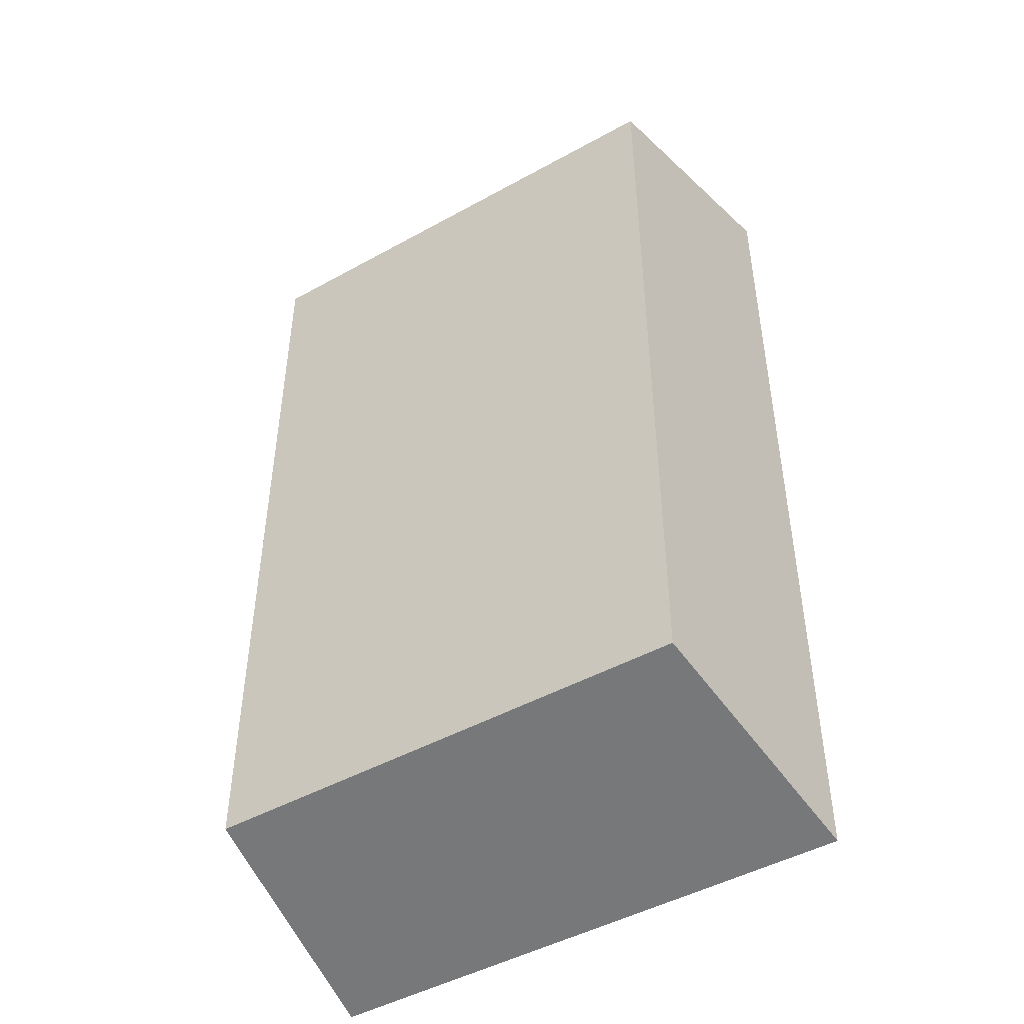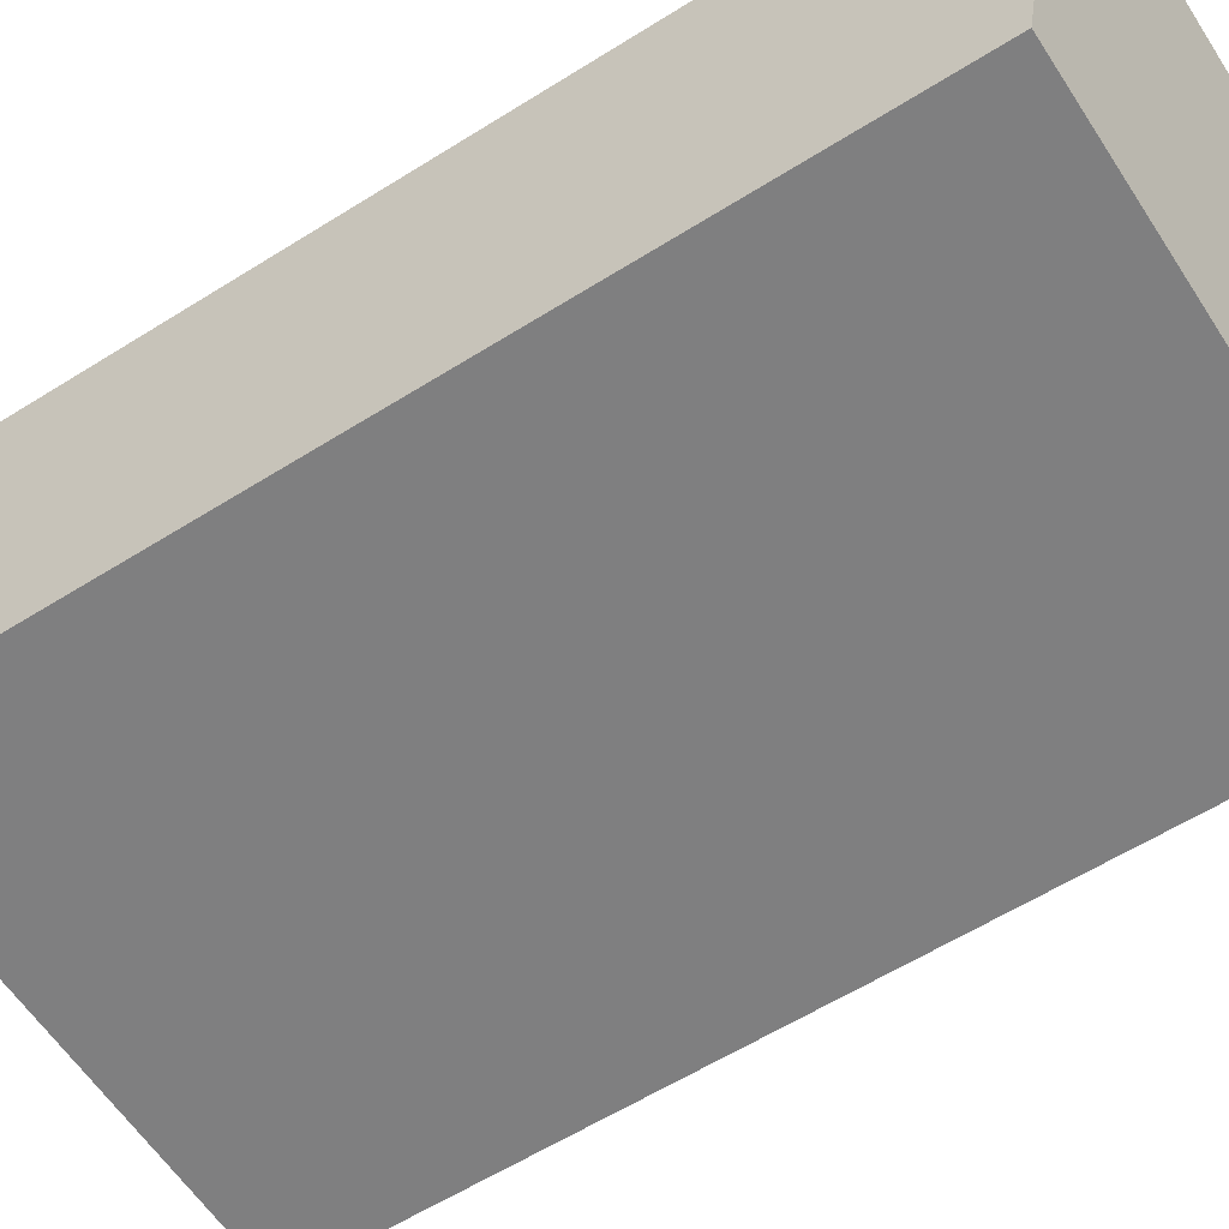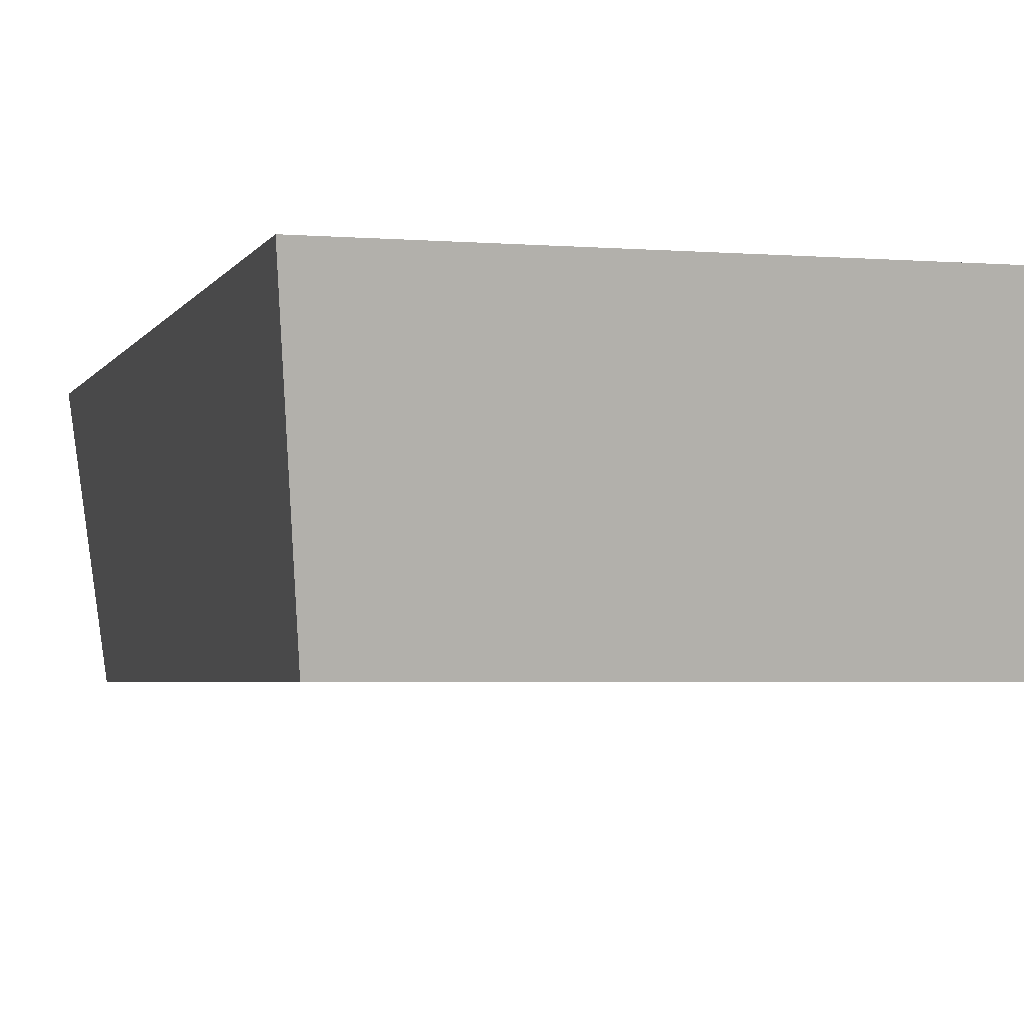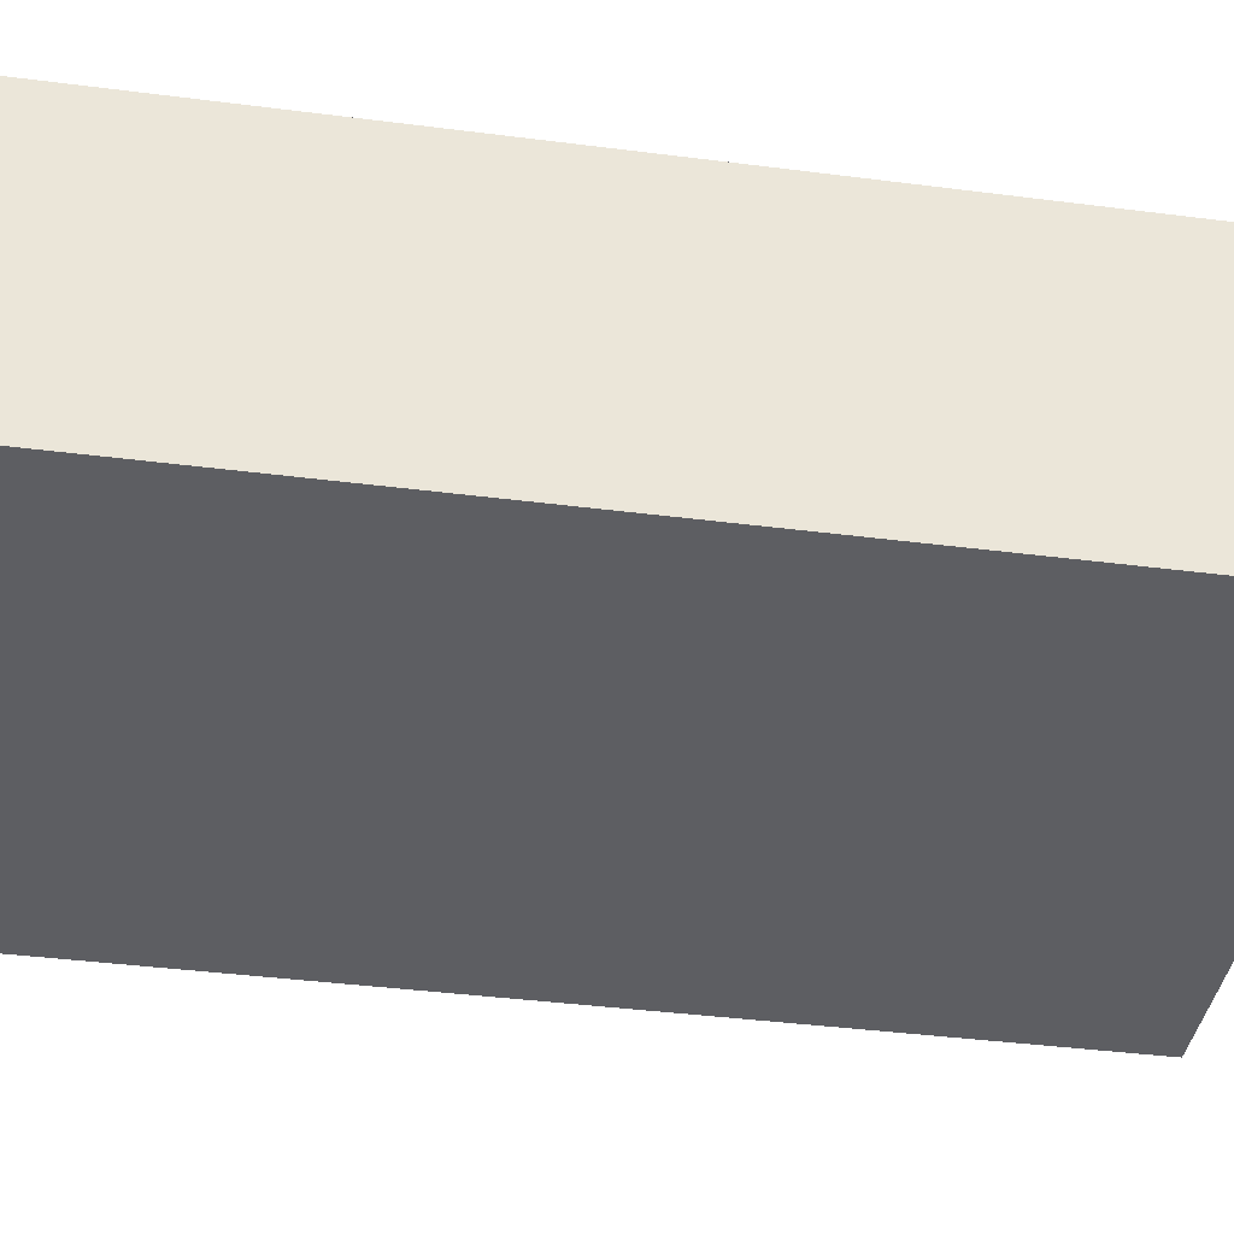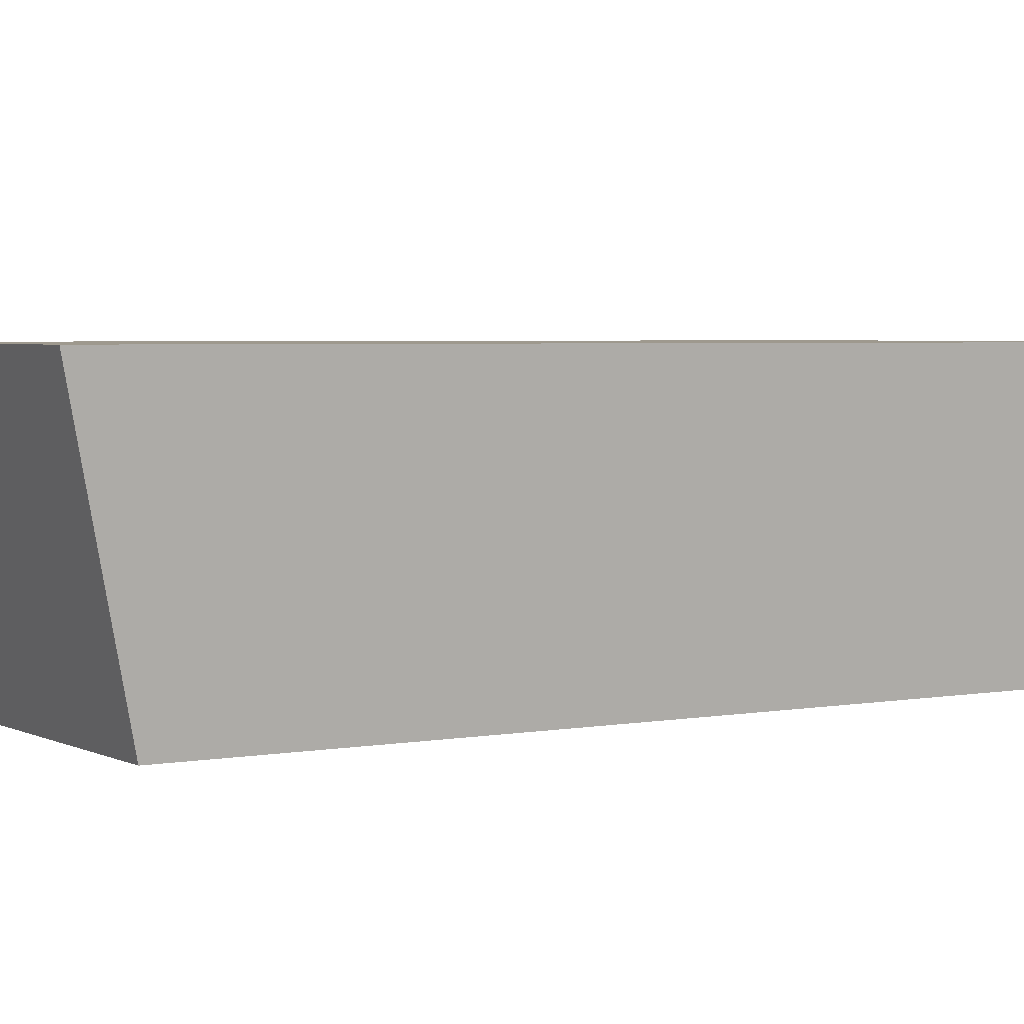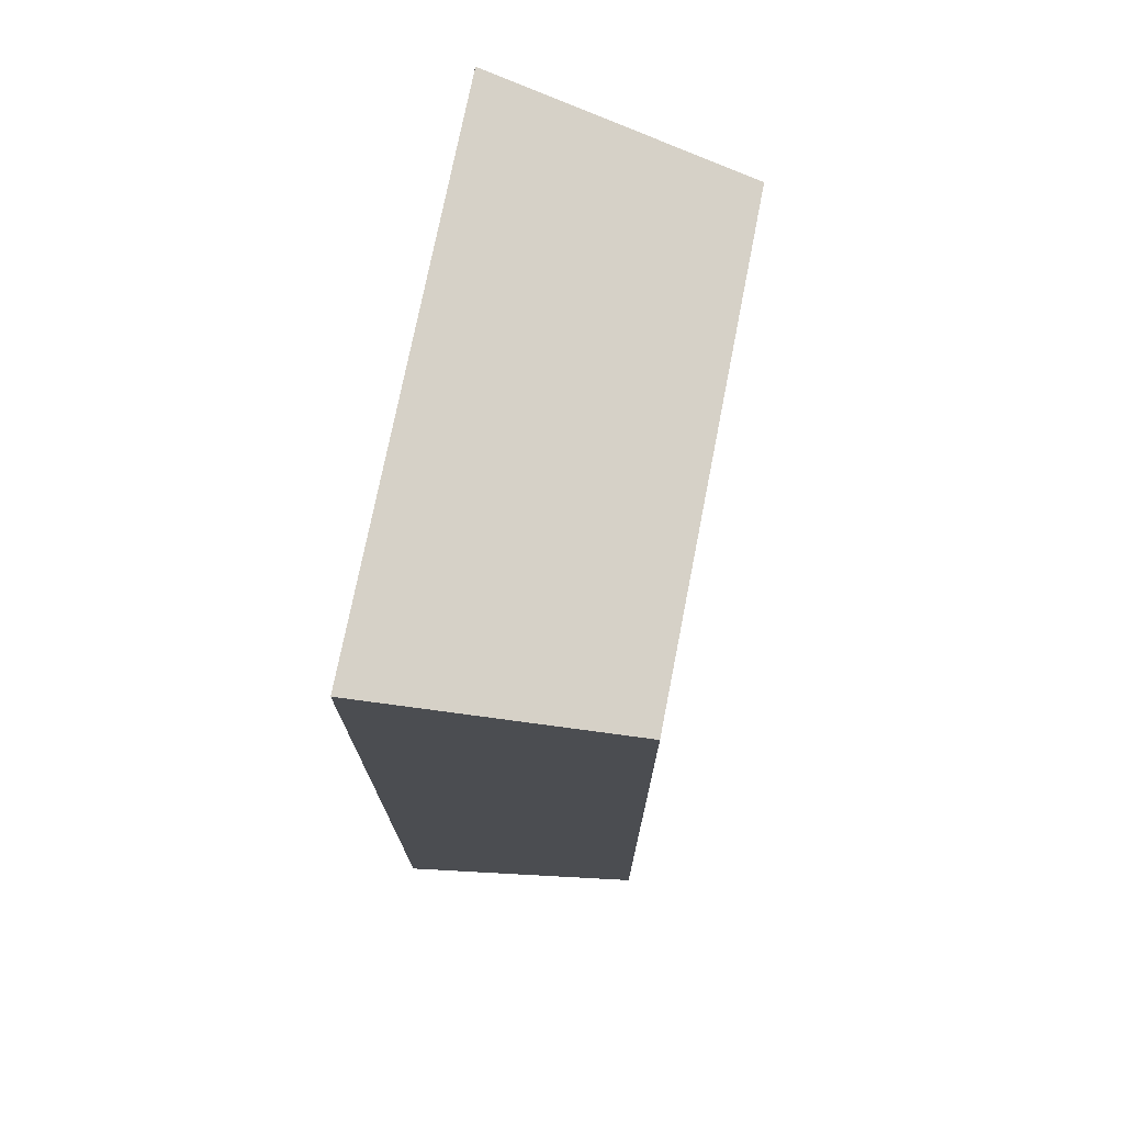
<metadata>
{"format":"obj","ext":"obj","renderer":"f3d","projection":"perspective","resolution":1024,"background":"white","views":[{"elev":-46.9,"azim":32.2,"up":"+Z"},{"elev":-59.7,"azim":-57.2,"up":"+Y"},{"elev":-3.3,"azim":164.5,"up":"+Y"},{"elev":-39.0,"azim":-99.2,"up":"+Y"},{"elev":3.5,"azim":-122.2,"up":"+Y"},{"elev":74.2,"azim":-78.9,"up":"+Z"}]}
</metadata>
<code>
o Cube_Cube.001
v -0.899 0.06951 0.7771
v -1 1 1
v -0.899 0.06951 -2.308
v -1 1 -2.531
v 0.899 0.06951 0.7771
v 1 1 1
v 0.899 0.06951 -2.308
v 1 1 -2.531
f 1 2 4 3
f 3 4 8 7
f 7 8 6 5
f 5 6 2 1
f 3 7 5 1
f 8 4 2 6

</code>
